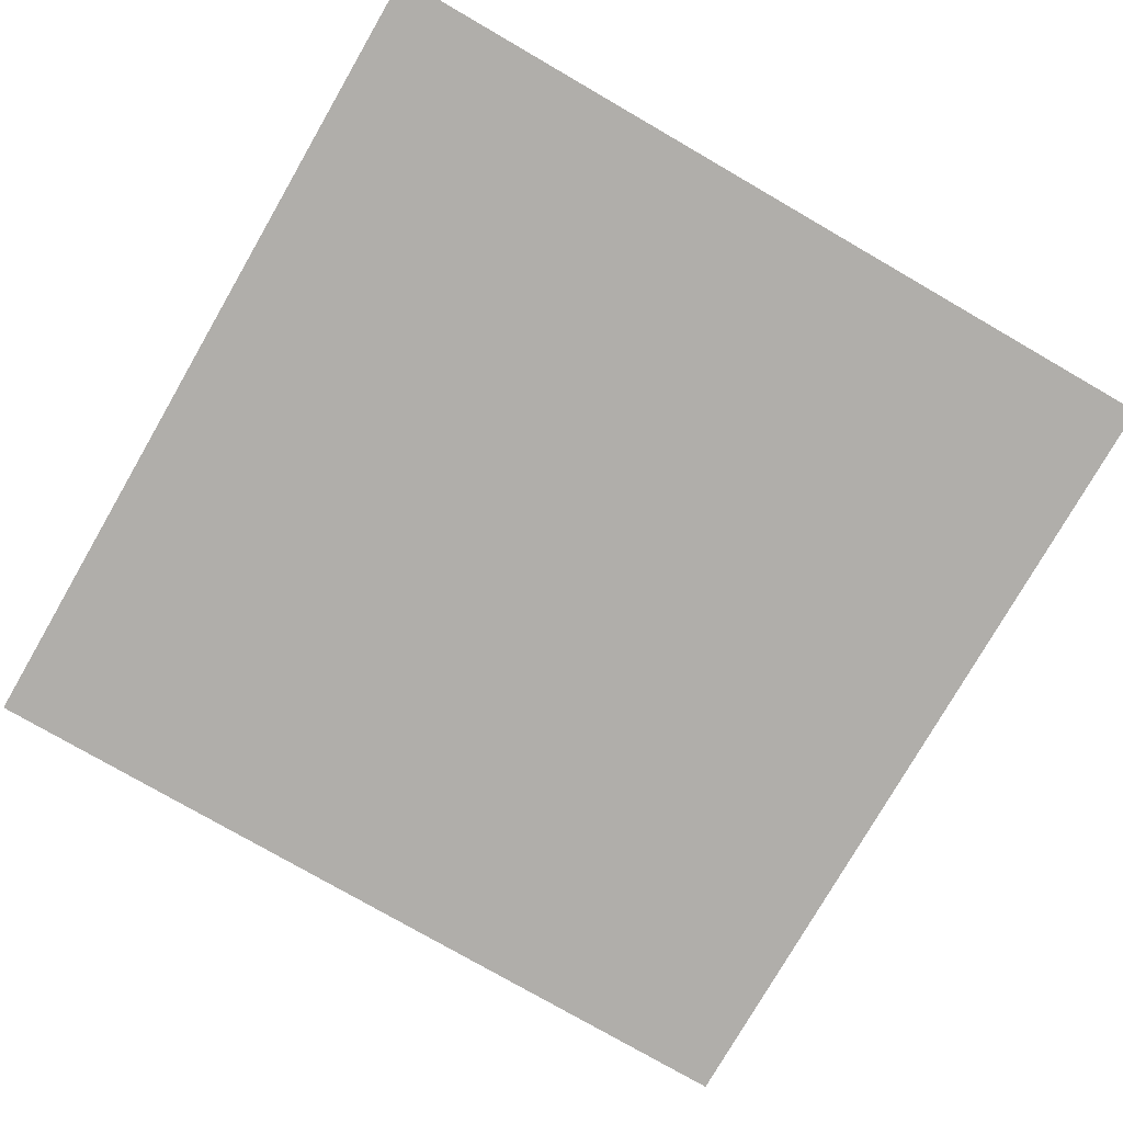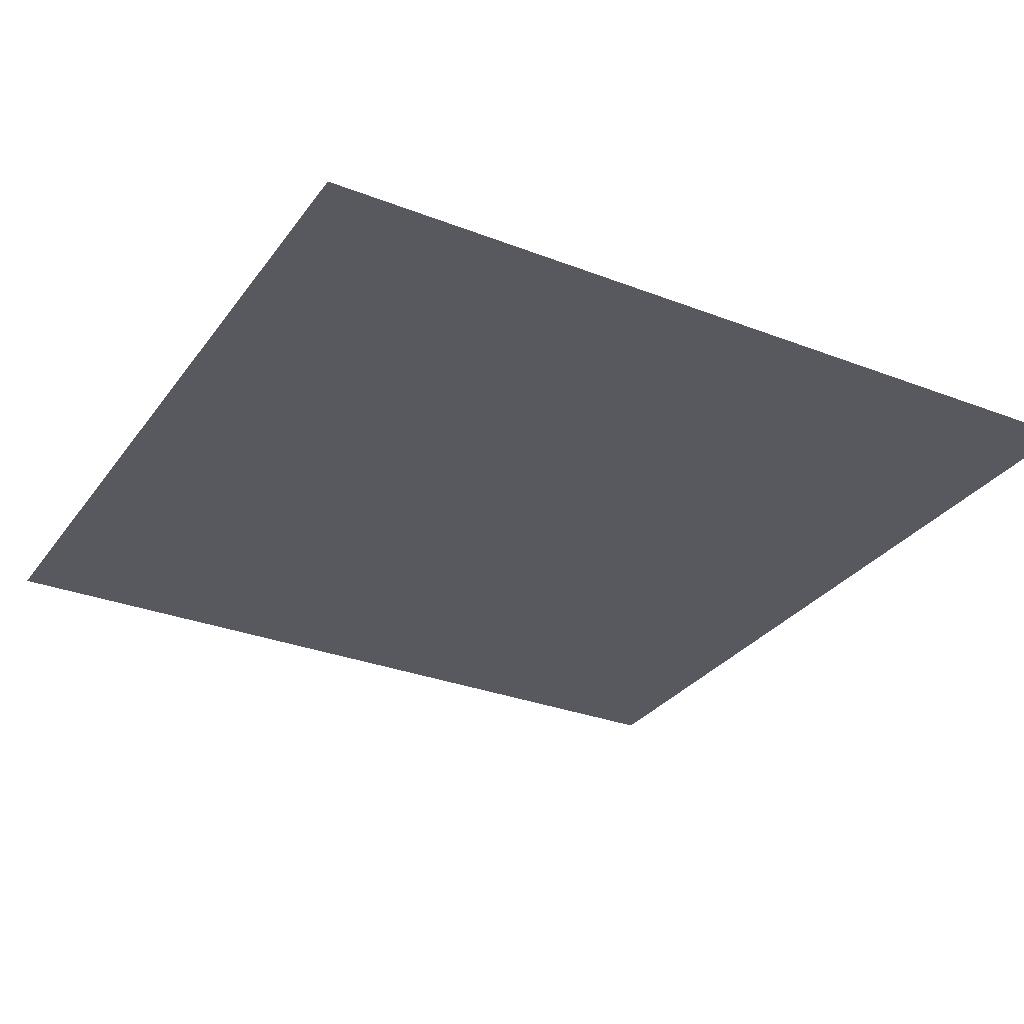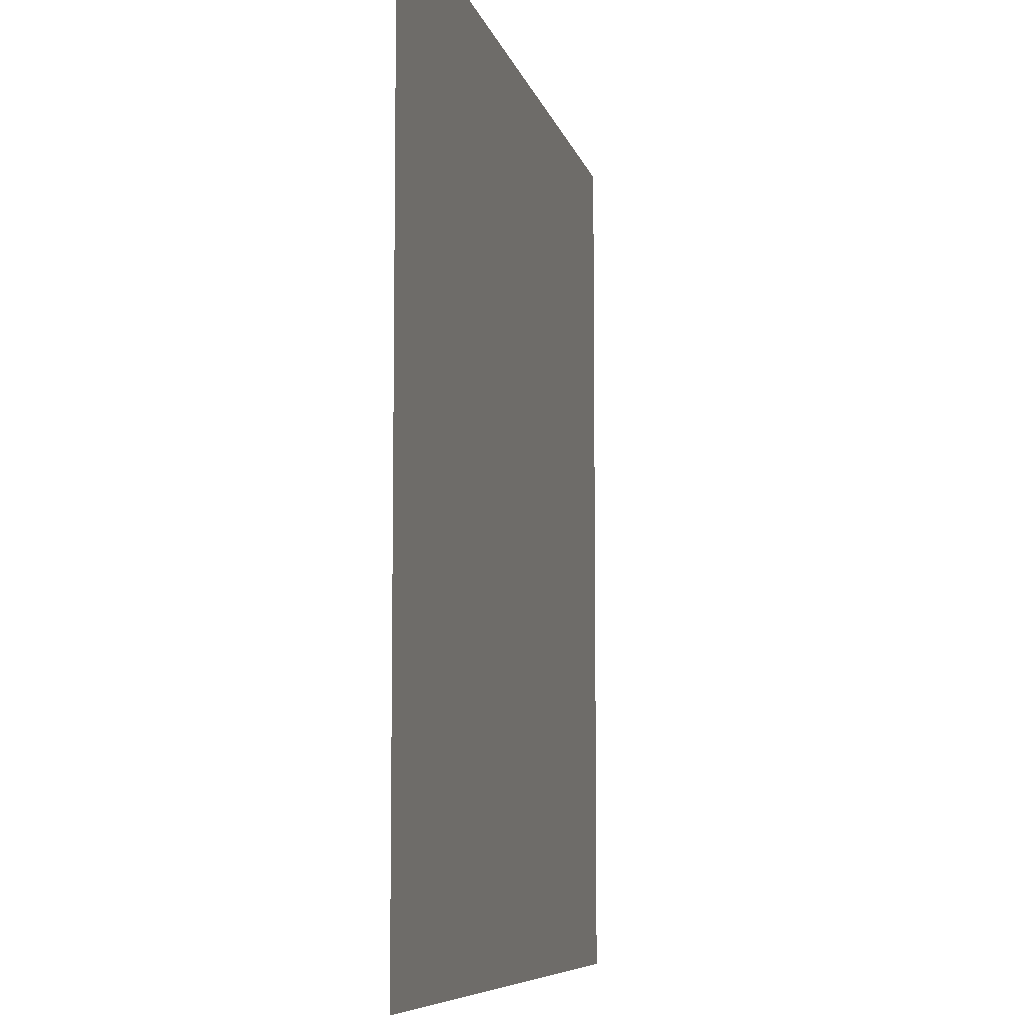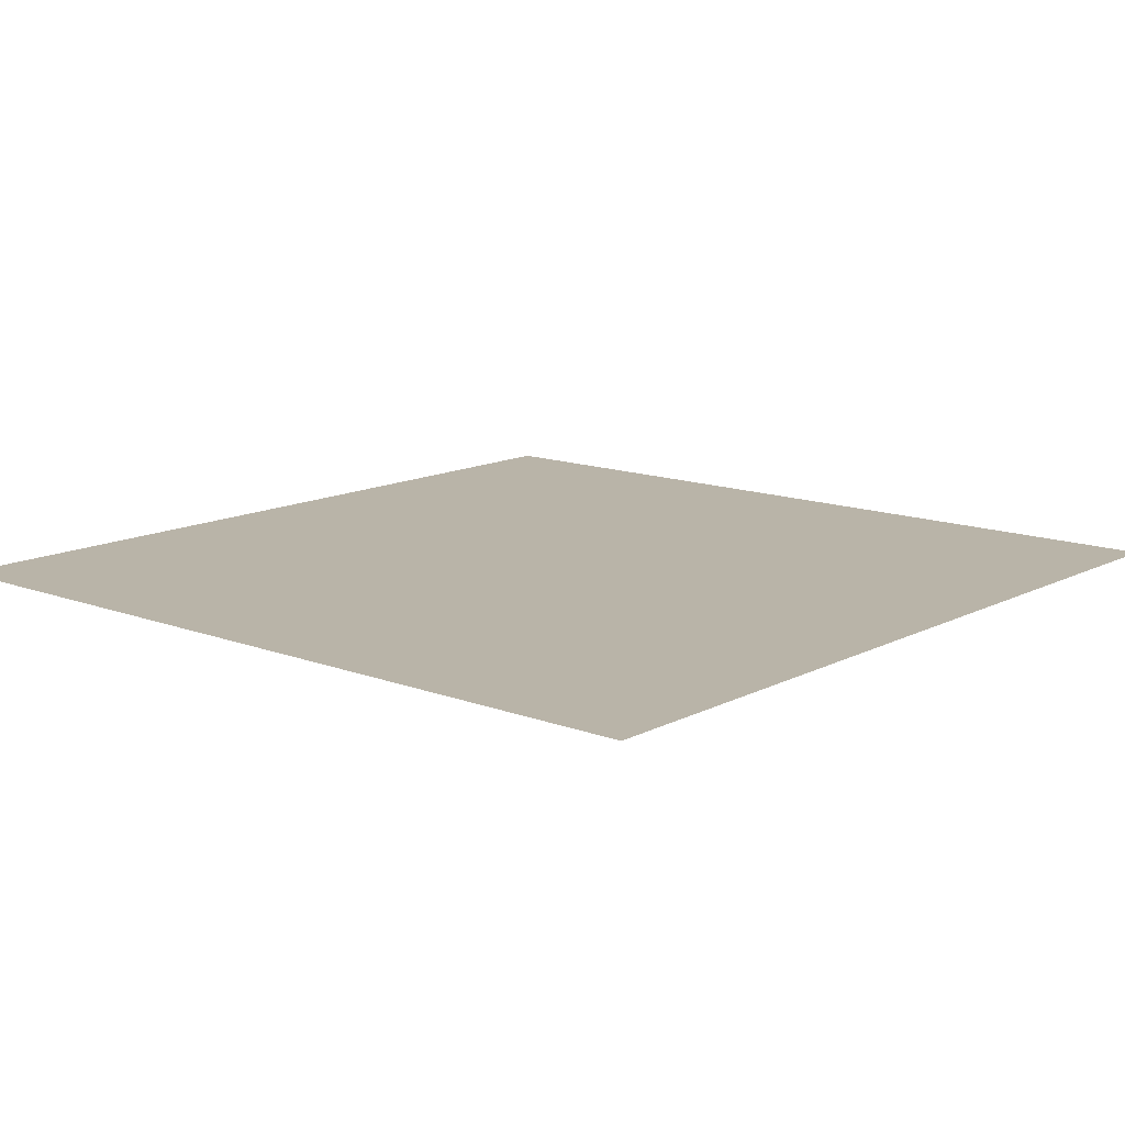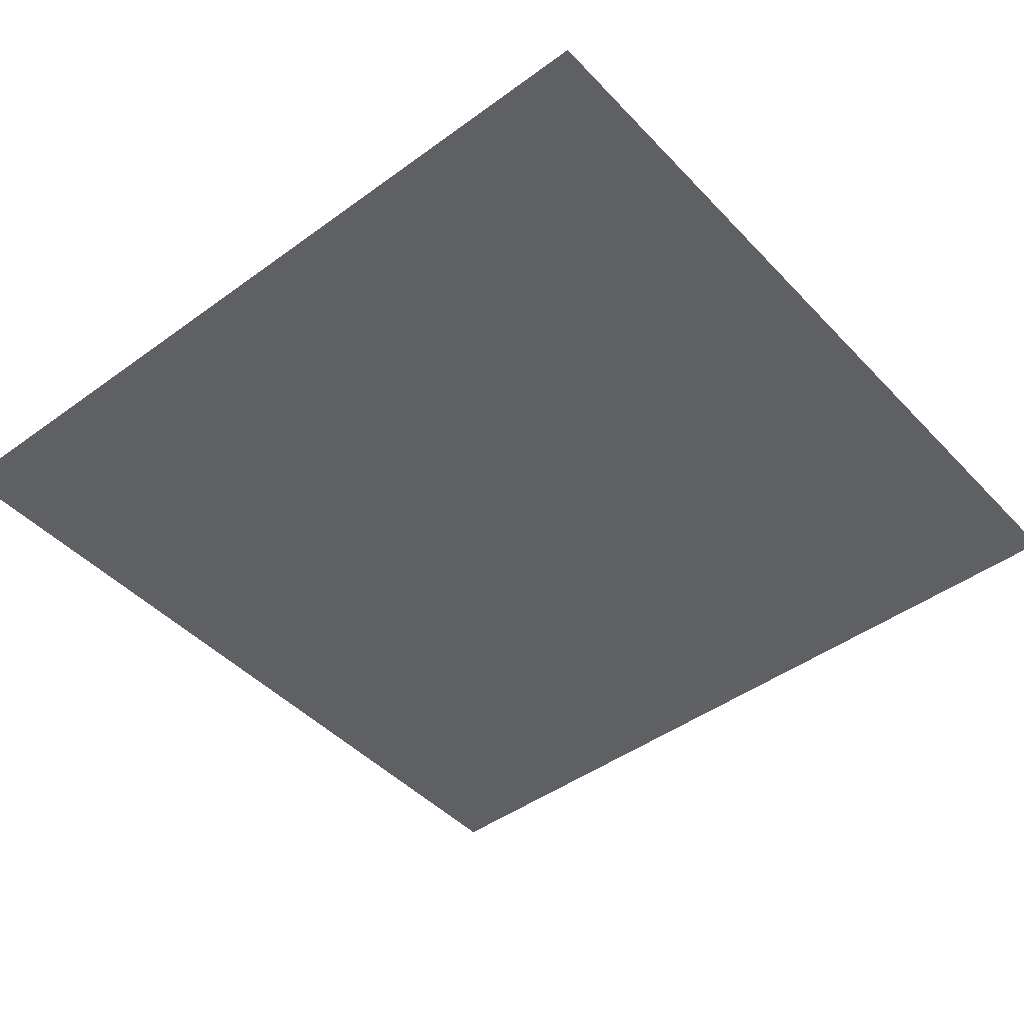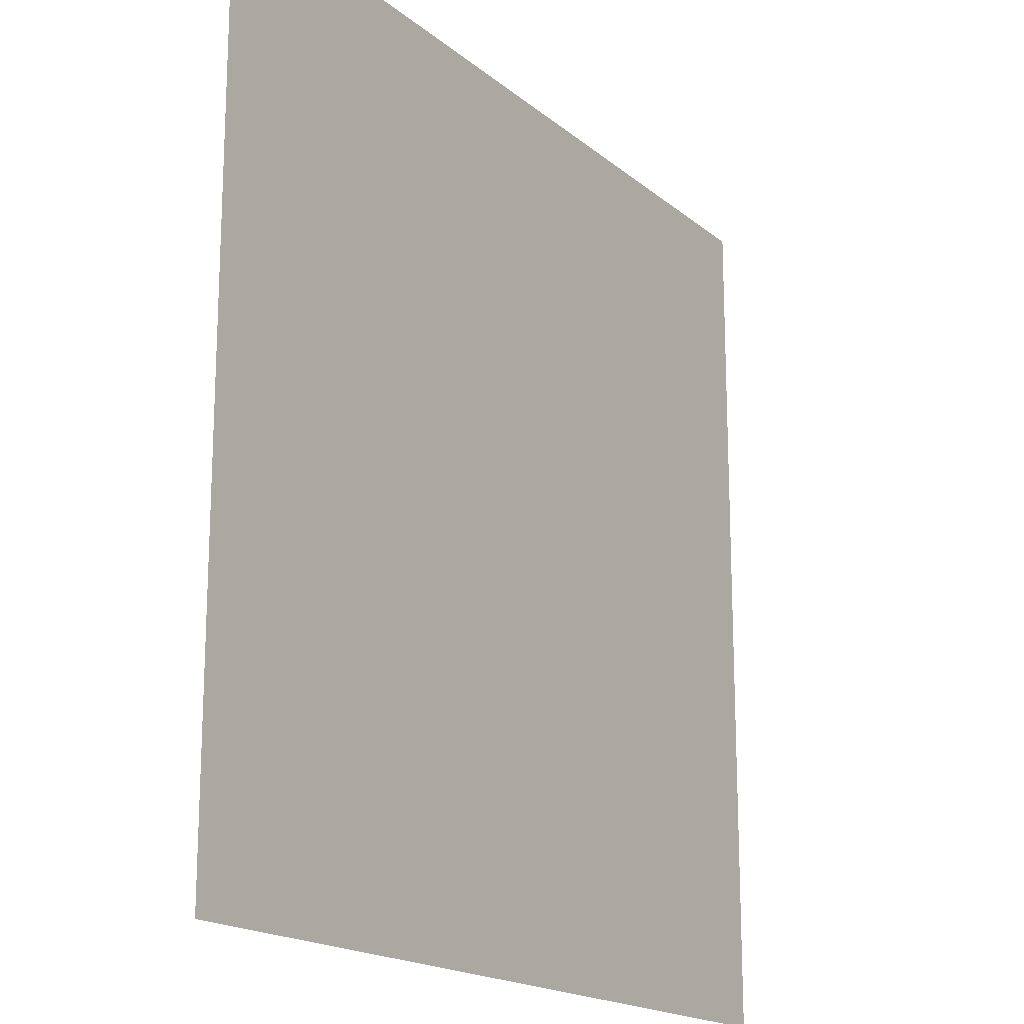
<metadata>
{"format":"obj","ext":"obj","renderer":"f3d","projection":"perspective","resolution":1024,"background":"white","views":[{"elev":-77.8,"azim":60.0,"up":"+Y"},{"elev":-30.3,"azim":-119.3,"up":"+Y"},{"elev":-7.5,"azim":102.1,"up":"+Z"},{"elev":13.2,"azim":40.7,"up":"+Y"},{"elev":-45.3,"azim":-139.9,"up":"+Y"},{"elev":-17.7,"azim":122.9,"up":"+Z"}]}
</metadata>
<code>
v 0.5 0 0.5
v -0.5 0 0.5
v -0.5 0 -0.5
v 0.5 0 -0.5
v 0.5 0 0.2422
v -0.1406 0 0
v -0.1016 0 -0.2734
v 0.5 0 -0.4375
v 0.5 0 0.1562
v -0.04688 0 -0.04688
v -0.01562 0 -0.2266
v 0.5 0 -0.375
f 1 2 3
f 1 3 4
f 3 1 2
f 1 3 4
f 5 6 7
f 5 7 8
f 9 10 11
f 9 11 12

</code>
